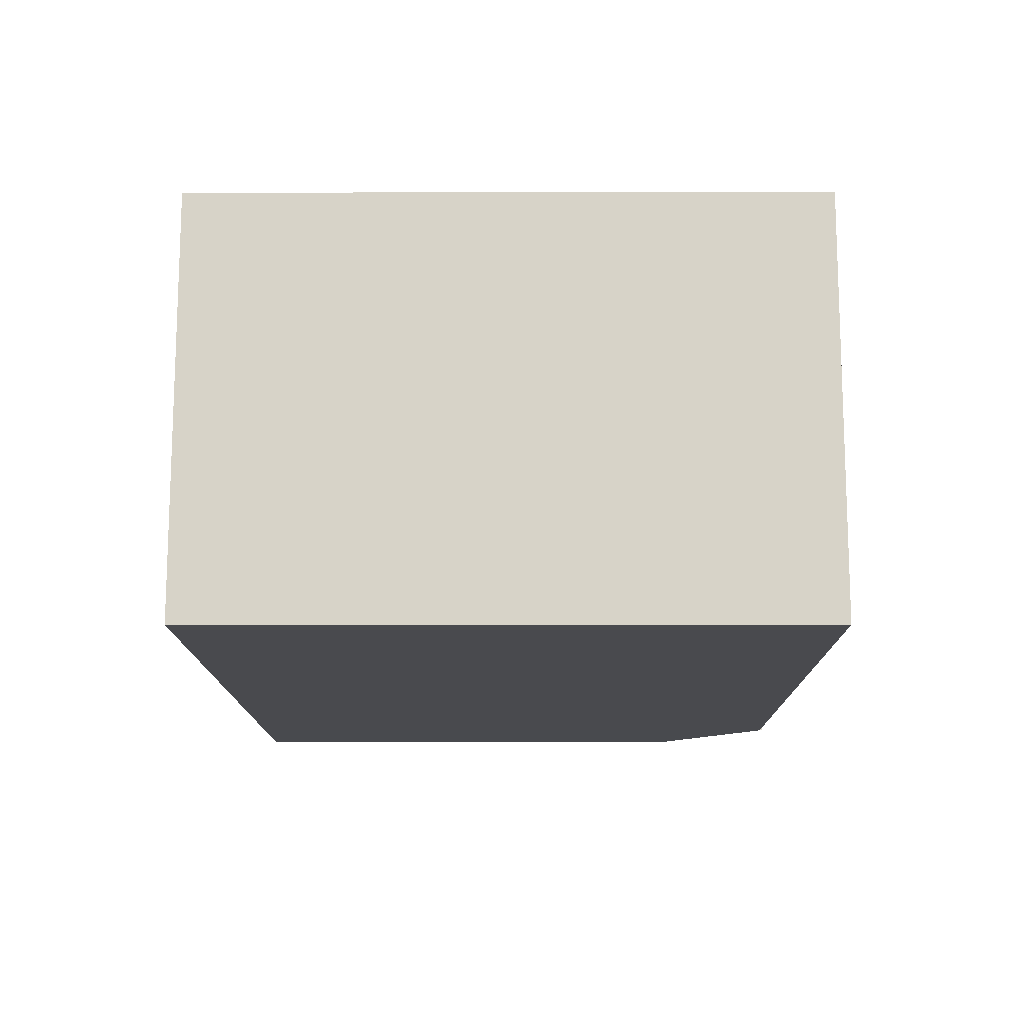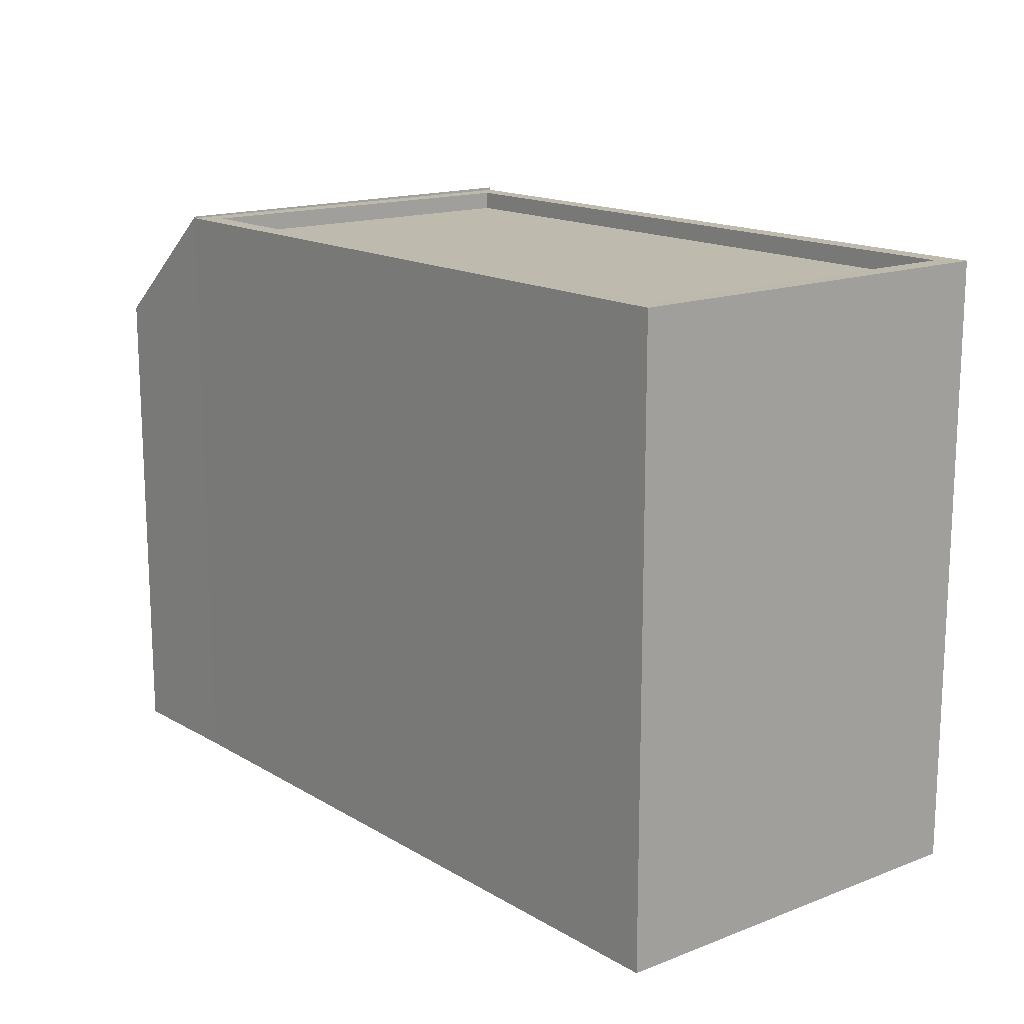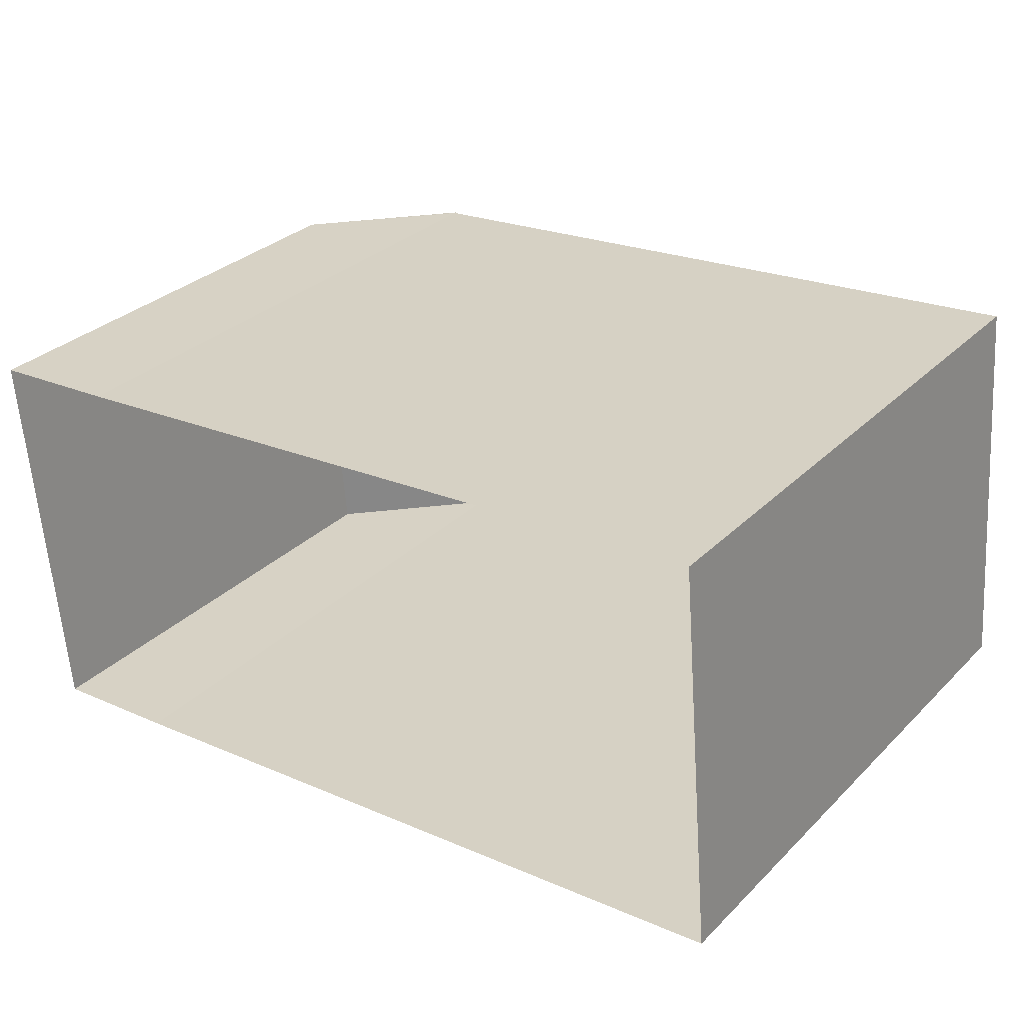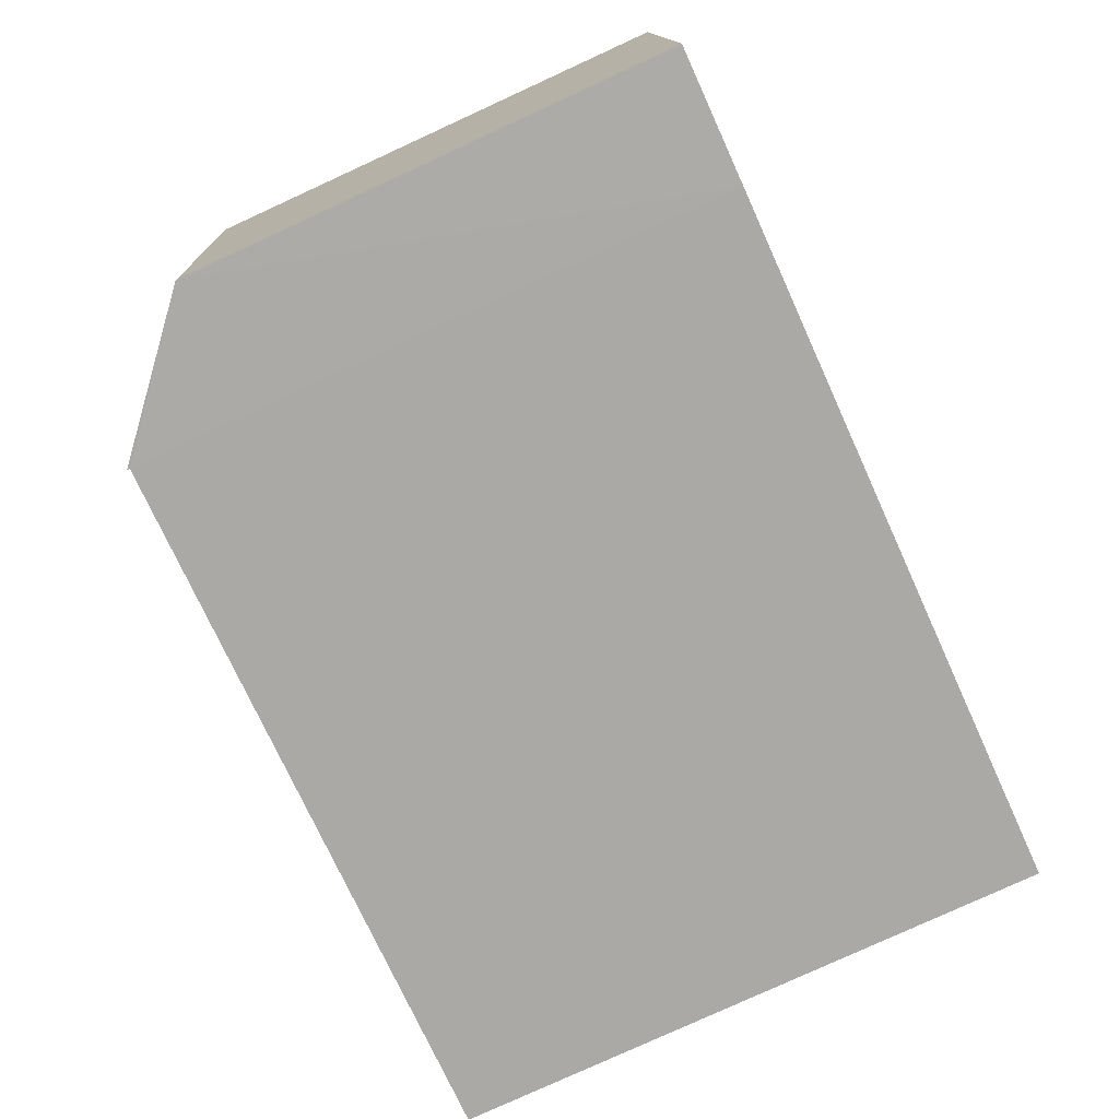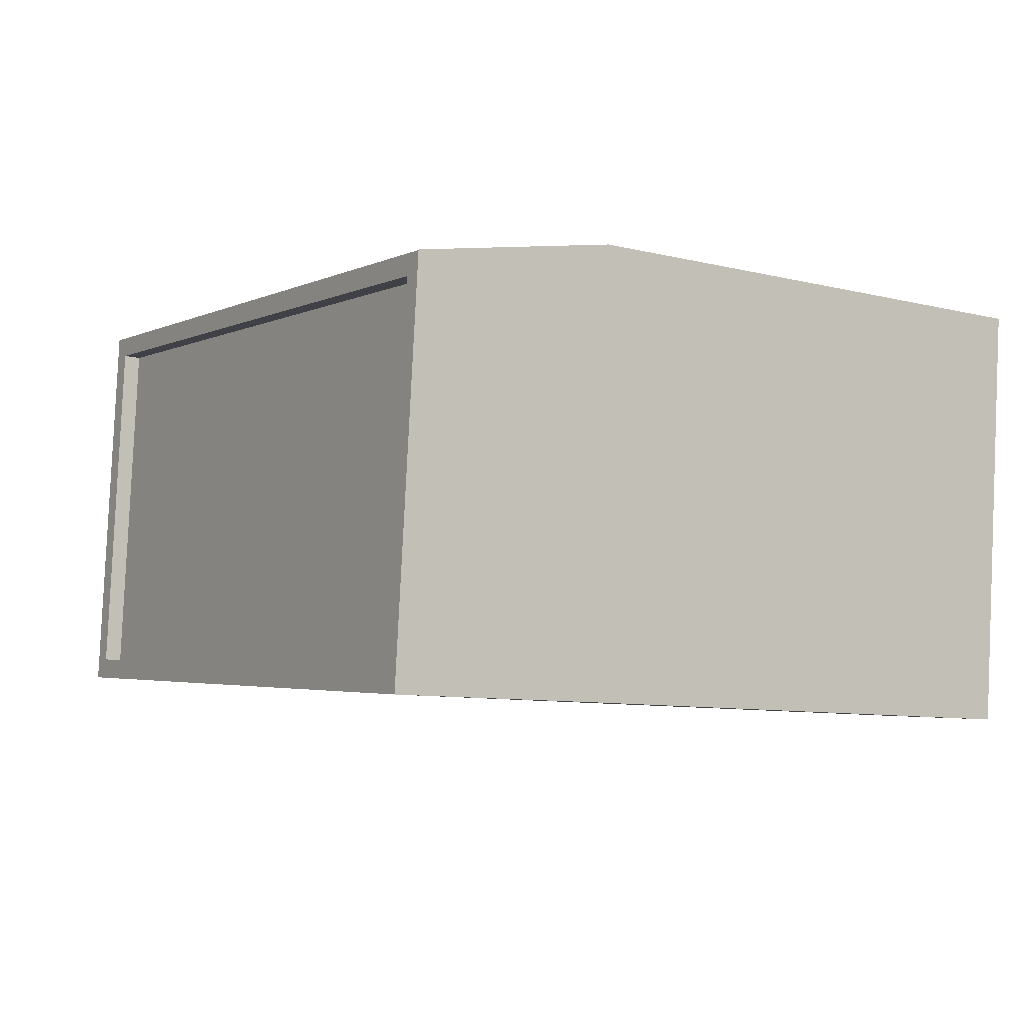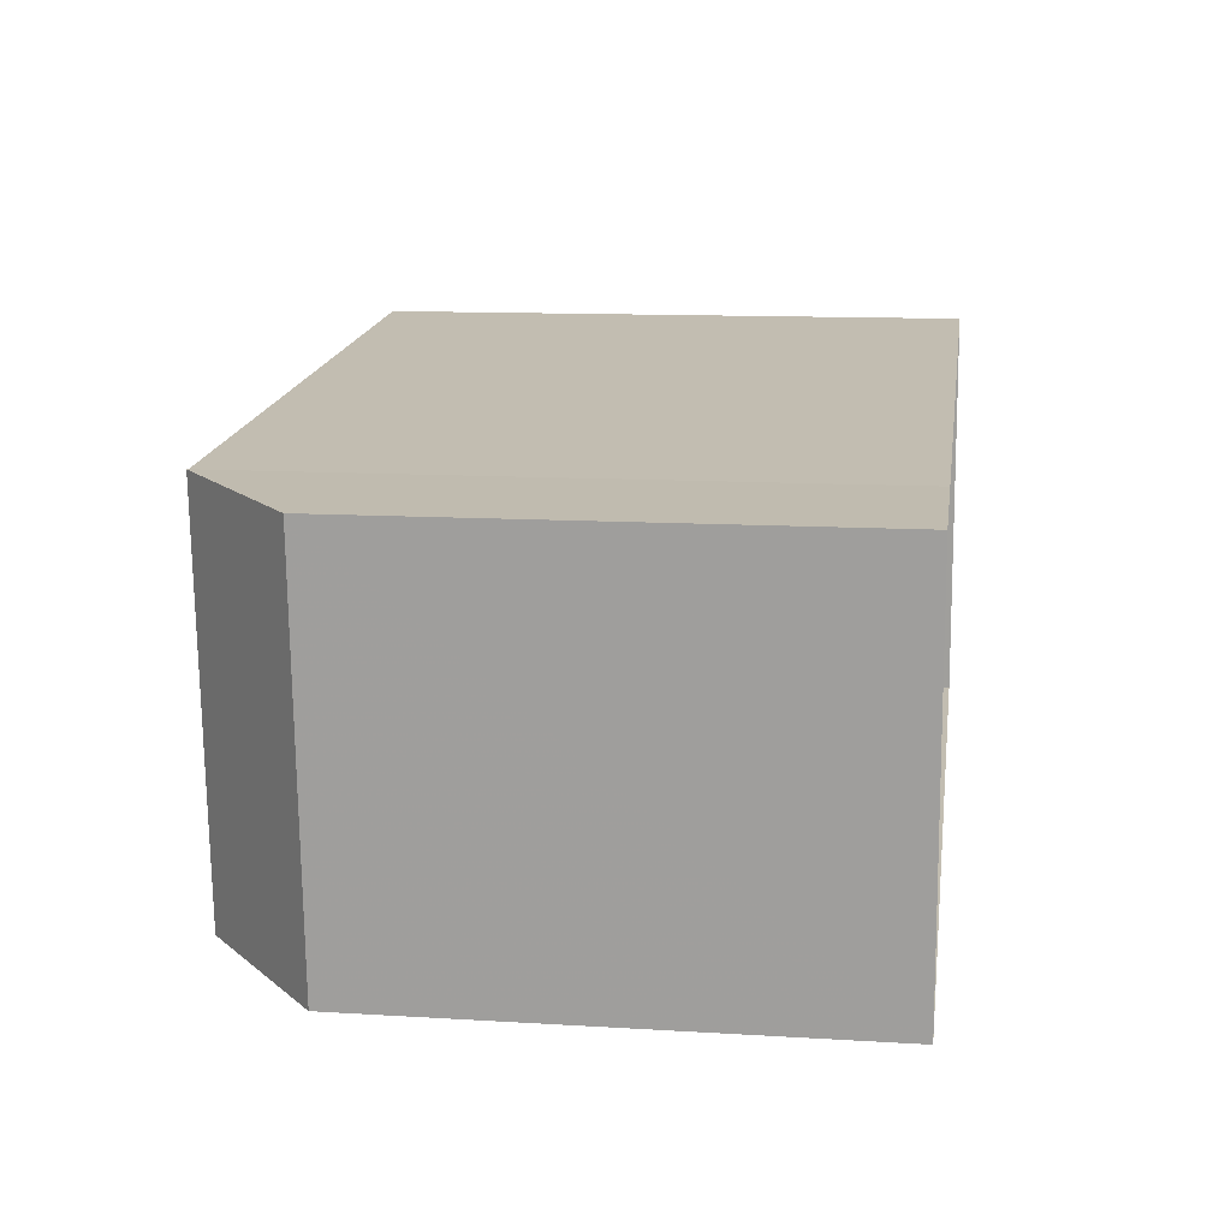
<metadata>
{"format":"obj","ext":"obj","renderer":"f3d","projection":"perspective","resolution":1024,"background":"white","views":[{"elev":-8.5,"azim":-89.7,"up":"+Y"},{"elev":15.4,"azim":-134.0,"up":"+Z"},{"elev":31.0,"azim":-143.7,"up":"+Y"},{"elev":-79.9,"azim":114.6,"up":"+Y"},{"elev":-9.0,"azim":57.0,"up":"+Y"},{"elev":12.2,"azim":98.2,"up":"+Y"}]}
</metadata>
<code>
v -1.206e+04 -3.736e+04 28.02
v -1.205e+04 -3.736e+04 28.02
v -1.205e+04 -3.737e+04 28.02
v -1.205e+04 -3.736e+04 28.02
v -1.205e+04 -3.737e+04 28.02
v -1.206e+04 -3.737e+04 28.02
v -1.206e+04 -3.736e+04 36.27
v -1.206e+04 -3.737e+04 36.27
v -1.205e+04 -3.737e+04 36.27
v -1.205e+04 -3.736e+04 36.27
v -1.206e+04 -3.737e+04 36.52
v -1.205e+04 -3.737e+04 36.52
v -1.205e+04 -3.737e+04 36.52
v -1.206e+04 -3.737e+04 36.52
v -1.206e+04 -3.736e+04 36.52
v -1.206e+04 -3.736e+04 36.52
v -1.205e+04 -3.736e+04 36.52
v -1.205e+04 -3.736e+04 36.52
v -1.205e+04 -3.736e+04 36.55
v -1.205e+04 -3.737e+04 36.56
v -1.205e+04 -3.737e+04 34.91
v -1.205e+04 -3.736e+04 34.89
f 1 2 3
f 4 5 2
f 1 3 6
f 2 5 3
f 7 8 9
f 10 7 9
f 11 12 13
f 12 11 14
f 15 14 11
f 15 11 16
f 17 15 16
f 15 17 18
f 12 18 17
f 12 17 13
f 19 20 21
f 22 19 21
f 13 10 9
f 13 17 10
f 13 9 8
f 11 13 8
f 11 8 7
f 16 11 7
f 17 7 10
f 17 16 7
f 12 6 3
f 12 14 6
f 14 1 6
f 14 15 1
f 18 2 1
f 15 18 1
f 3 5 21
f 21 20 12
f 3 21 12
f 22 5 4
f 22 21 5
f 2 18 22
f 2 22 4
f 18 19 22
f 12 20 19
f 18 12 19

</code>
